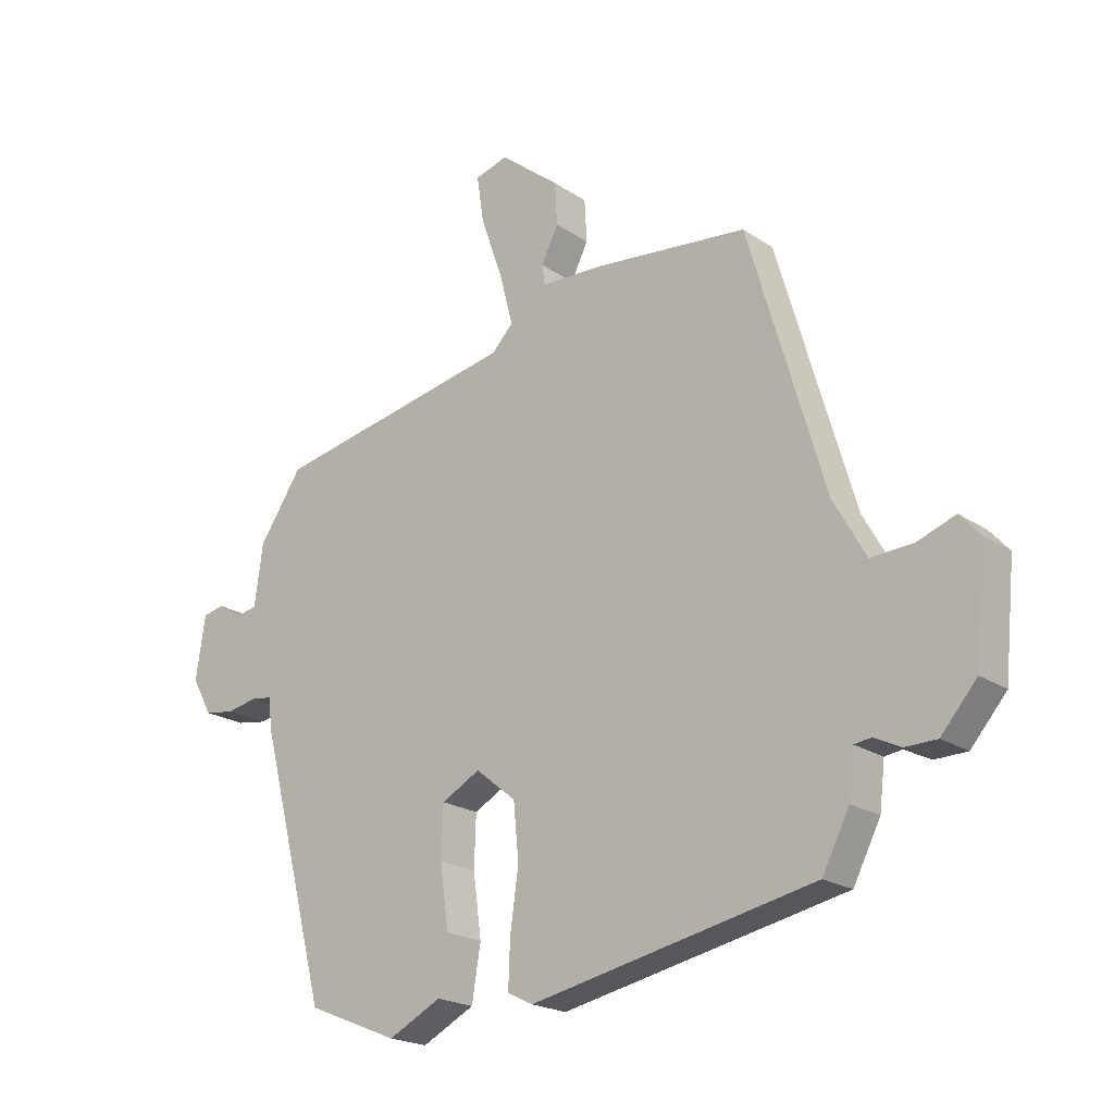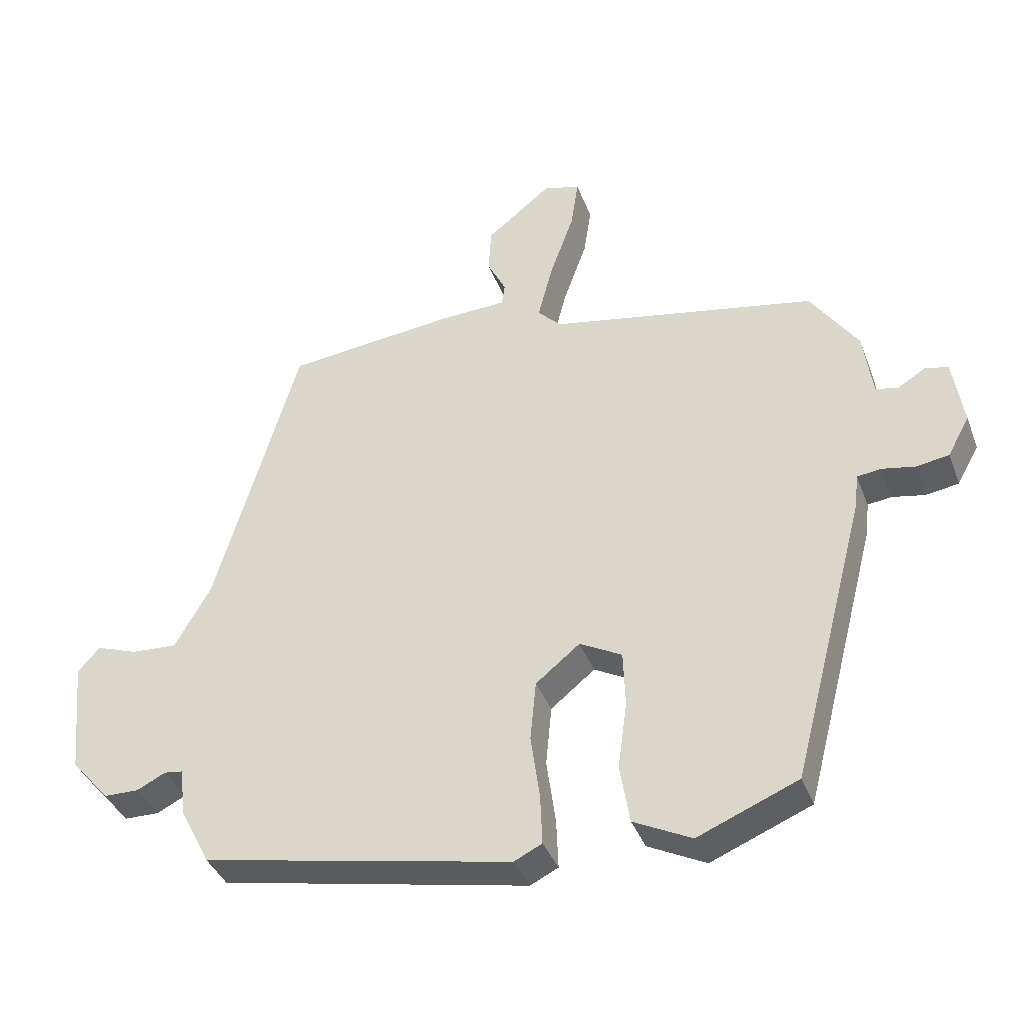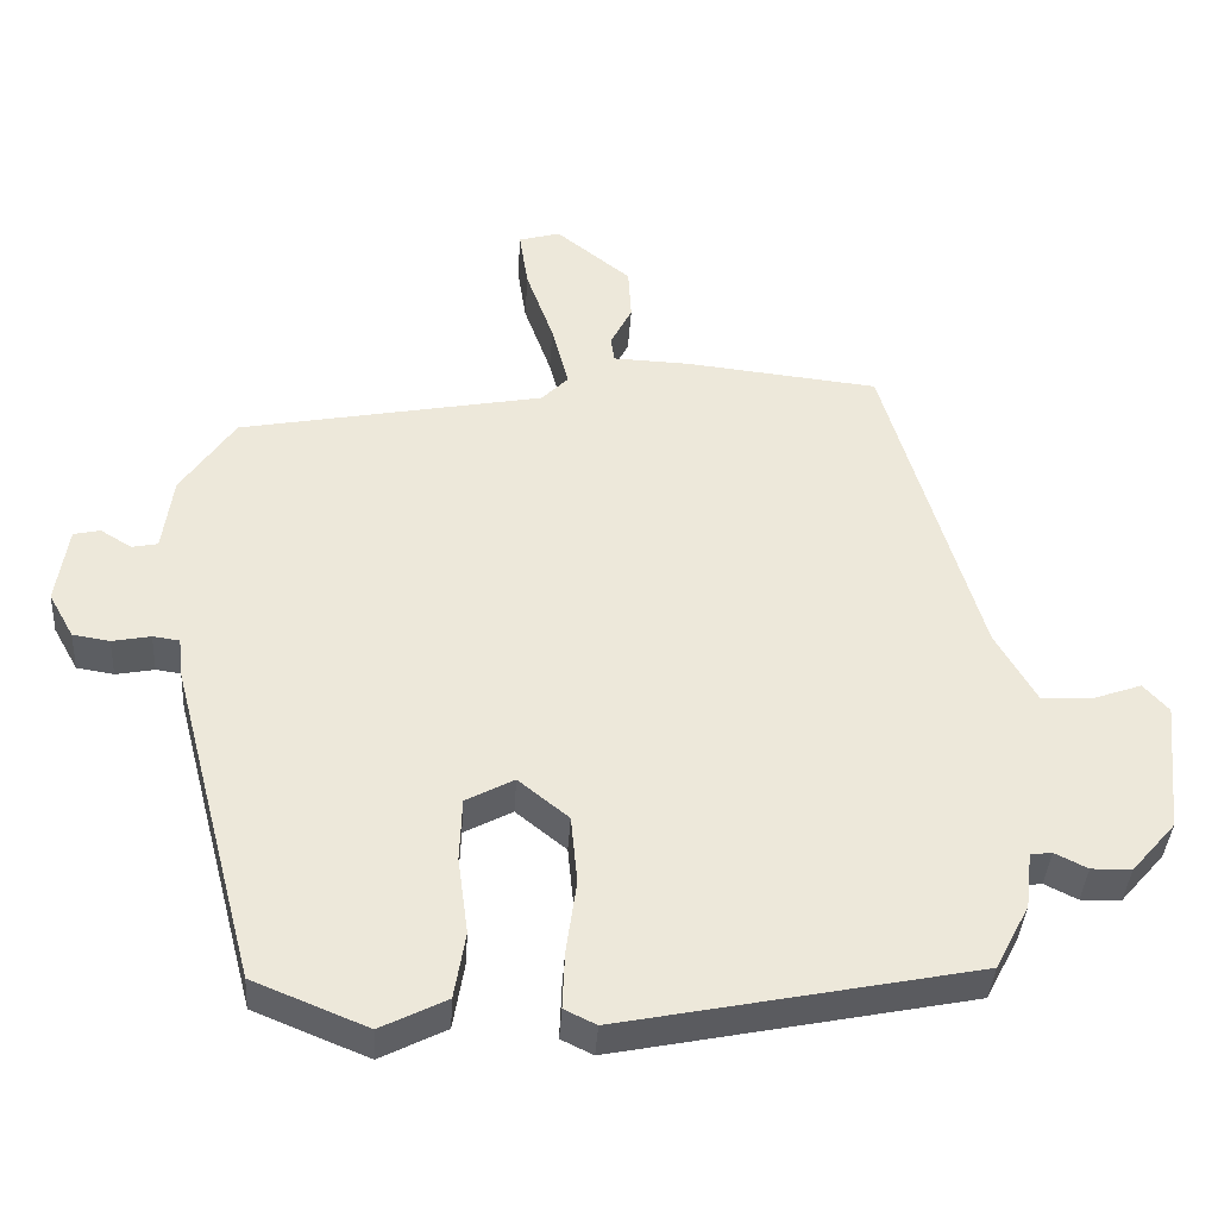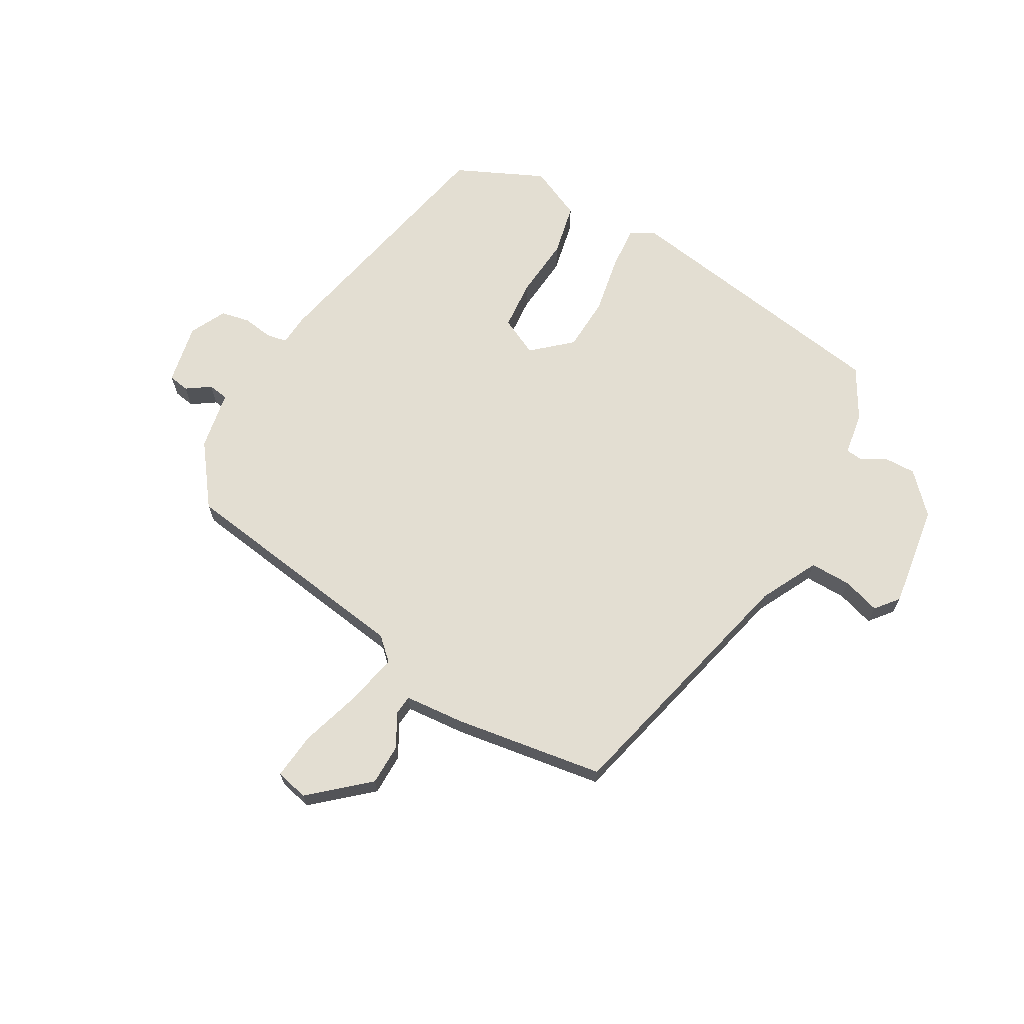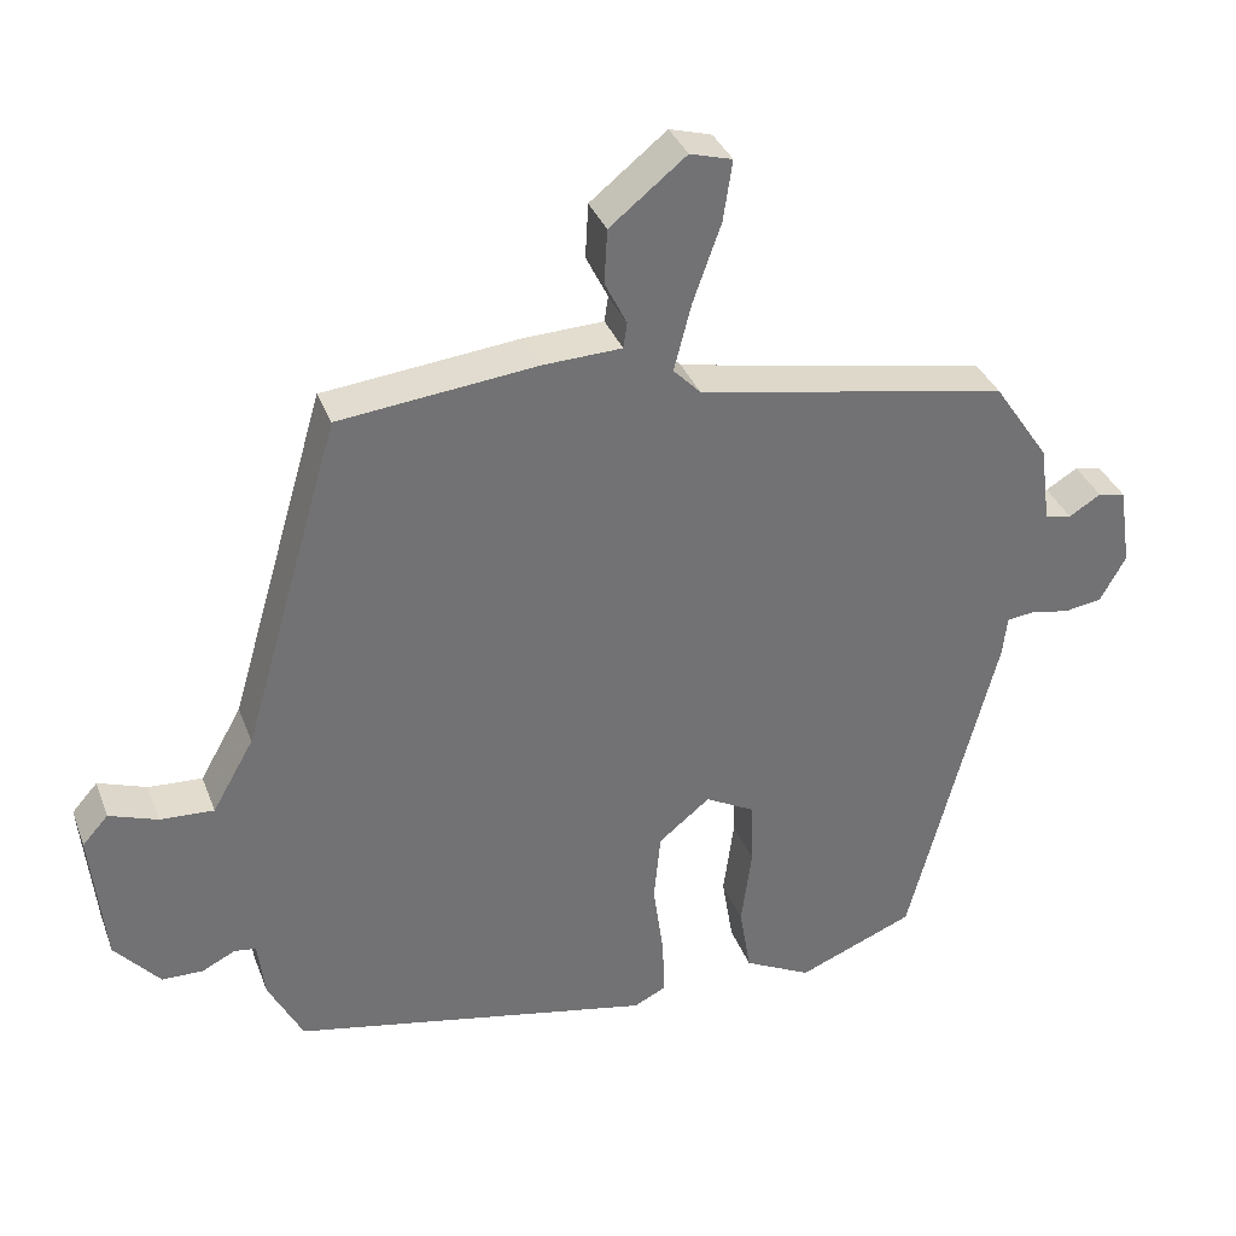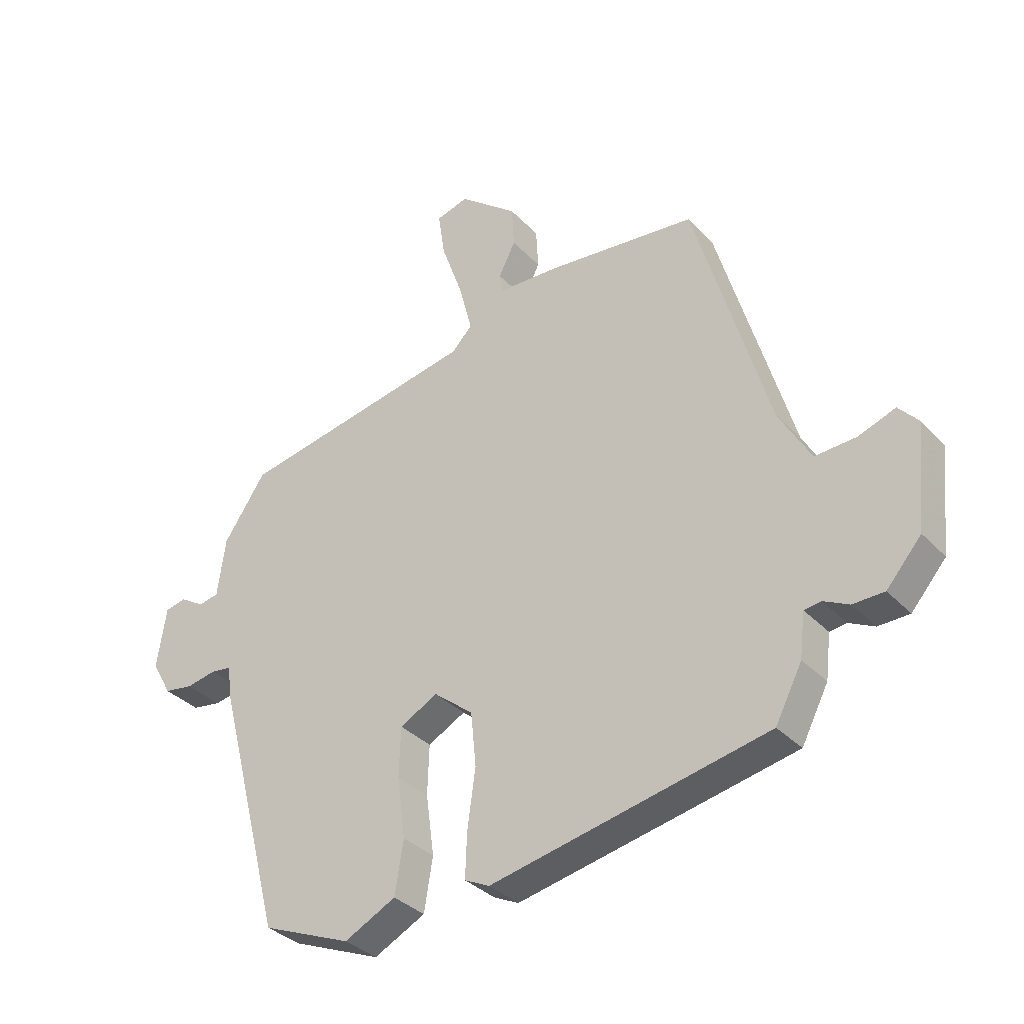
<metadata>
{"format":"obj","ext":"obj","renderer":"f3d","projection":"perspective","resolution":1024,"background":"white","views":[{"elev":-20.8,"azim":40.1,"up":"+Z"},{"elev":-38.6,"azim":-160.4,"up":"+Z"},{"elev":-38.7,"azim":-3.6,"up":"+Z"},{"elev":67.6,"azim":27.1,"up":"+Y"},{"elev":35.0,"azim":160.8,"up":"+Z"},{"elev":-34.3,"azim":36.2,"up":"+Z"}]}
</metadata>
<code>
v -0.394 0.07 -0.482
v -0.51 0.07 -0.038
v -0.516 0.07 0.015
v -0.552 0.07 0.02
v -0.604 0.07 0.01
v -0.654 0.07 0.018
v -0.688 0.07 0.079
v -0.672 0.07 0.185
v -0.636 0.07 0.193
v -0.594 0.07 0.167
v -0.559 0.07 0.174
v -0.545 0.07 0.277
v -0.472 0.07 0.385
v -0.06 0.07 0.464
v -0.024 0.07 0.501
v -0.047 0.07 0.59
v -0.084 0.07 0.694
v -0.096 0.07 0.774
v -0.04 0.07 0.79
v 0.061 0.07 0.709
v 0.065 0.07 0.637
v 0.036 0.07 0.579
v 0.041 0.07 0.545
v 0.145 0.07 0.541
v 0.406 0.07 0.513
v 0.535 0.07 0.072
v 0.59 0.07 -0.025
v 0.661 0.07 -0.021
v 0.725 0.07 0.002
v 0.759 0.07 -0.036
v 0.741 0.07 -0.216
v 0.681 0.07 -0.285
v 0.627 0.07 -0.286
v 0.583 0.07 -0.264
v 0.554 0.07 -0.268
v 0.545 0.07 -0.344
v 0.499 0.07 -0.433
v 0.021 0.07 -0.53
v -0.022 0.07 -0.509
v -0.019 0.07 -0.432
v -0.005 0.07 -0.331
v -0.014 0.07 -0.238
v -0.082 0.07 -0.183
v -0.147 0.07 -0.218
v -0.15 0.07 -0.304
v -0.136 0.07 -0.409
v -0.151 0.07 -0.5
v -0.24 0.07 -0.545
v -0.394 0 -0.482
v -0.51 0 -0.038
v -0.516 0 0.015
v -0.552 0 0.02
v -0.604 0 0.01
v -0.654 0 0.018
v -0.688 0 0.079
v -0.672 0 0.185
v -0.636 0 0.193
v -0.594 0 0.167
v -0.559 0 0.174
v -0.545 0 0.277
v -0.472 0 0.385
v -0.06 0 0.464
v -0.024 0 0.501
v -0.047 0 0.59
v -0.084 0 0.694
v -0.096 0 0.774
v -0.04 0 0.79
v 0.061 0 0.709
v 0.065 0 0.637
v 0.036 0 0.579
v 0.041 0 0.545
v 0.145 0 0.541
v 0.406 0 0.513
v 0.535 0 0.072
v 0.59 0 -0.025
v 0.661 0 -0.021
v 0.725 0 0.002
v 0.759 0 -0.036
v 0.741 0 -0.216
v 0.681 0 -0.285
v 0.627 0 -0.286
v 0.583 0 -0.264
v 0.554 0 -0.268
v 0.545 0 -0.344
v 0.499 0 -0.433
v 0.021 0 -0.53
v -0.022 0 -0.509
v -0.019 0 -0.432
v -0.005 0 -0.331
v -0.014 0 -0.238
v -0.082 0 -0.183
v -0.147 0 -0.218
v -0.15 0 -0.304
v -0.136 0 -0.409
v -0.151 0 -0.5
v -0.24 0 -0.545
f 1 2 3
f 48 1 3
f 47 48 3
f 46 47 3
f 45 46 3
f 44 45 3
f 43 44 3
f 39 40 41
f 38 39 41
f 37 38 41
f 36 37 41
f 35 36 41
f 34 35 41 42
f 32 33 34
f 31 32 34
f 30 31 34
f 29 30 34
f 28 29 34
f 34 42 43
f 28 34 43
f 27 28 43
f 23 24 25 26
f 27 43 3
f 26 27 3
f 23 26 3
f 20 21 22
f 19 20 22
f 18 19 22
f 17 18 22
f 16 17 22
f 15 16 22 23
f 11 12 13 14
f 8 9 10
f 7 8 10
f 6 7 10
f 5 6 10
f 4 5 10
f 4 10 11
f 3 4 11 14
f 14 15 23
f 3 14 23
f 51 50 49
f 51 49 96
f 51 96 95
f 51 95 94
f 51 94 93
f 51 93 92
f 51 92 91
f 89 88 87
f 89 87 86
f 89 86 85
f 89 85 84
f 89 84 83
f 90 89 83 82
f 82 81 80
f 82 80 79
f 82 79 78
f 82 78 77
f 82 77 76
f 91 90 82
f 91 82 76
f 91 76 75
f 74 73 72 71
f 51 91 75
f 51 75 74
f 51 74 71
f 70 69 68
f 70 68 67
f 70 67 66
f 70 66 65
f 70 65 64
f 71 70 64 63
f 62 61 60 59
f 58 57 56
f 58 56 55
f 58 55 54
f 58 54 53
f 58 53 52
f 59 58 52
f 62 59 52 51
f 71 63 62
f 71 62 51
f 1 49 50 2
f 2 50 51 3
f 3 51 52 4
f 4 52 53 5
f 5 53 54 6
f 6 54 55 7
f 7 55 56 8
f 8 56 57 9
f 9 57 58 10
f 10 58 59 11
f 11 59 60 12
f 12 60 61 13
f 13 61 62 14
f 14 62 63 15
f 15 63 64 16
f 16 64 65 17
f 17 65 66 18
f 18 66 67 19
f 19 67 68 20
f 20 68 69 21
f 21 69 70 22
f 22 70 71 23
f 23 71 72 24
f 24 72 73 25
f 25 73 74 26
f 26 74 75 27
f 27 75 76 28
f 28 76 77 29
f 29 77 78 30
f 30 78 79 31
f 31 79 80 32
f 32 80 81 33
f 33 81 82 34
f 34 82 83 35
f 35 83 84 36
f 36 84 85 37
f 37 85 86 38
f 38 86 87 39
f 39 87 88 40
f 40 88 89 41
f 41 89 90 42
f 42 90 91 43
f 43 91 92 44
f 44 92 93 45
f 45 93 94 46
f 46 94 95 47
f 47 95 96 48
f 48 96 49 1

</code>
